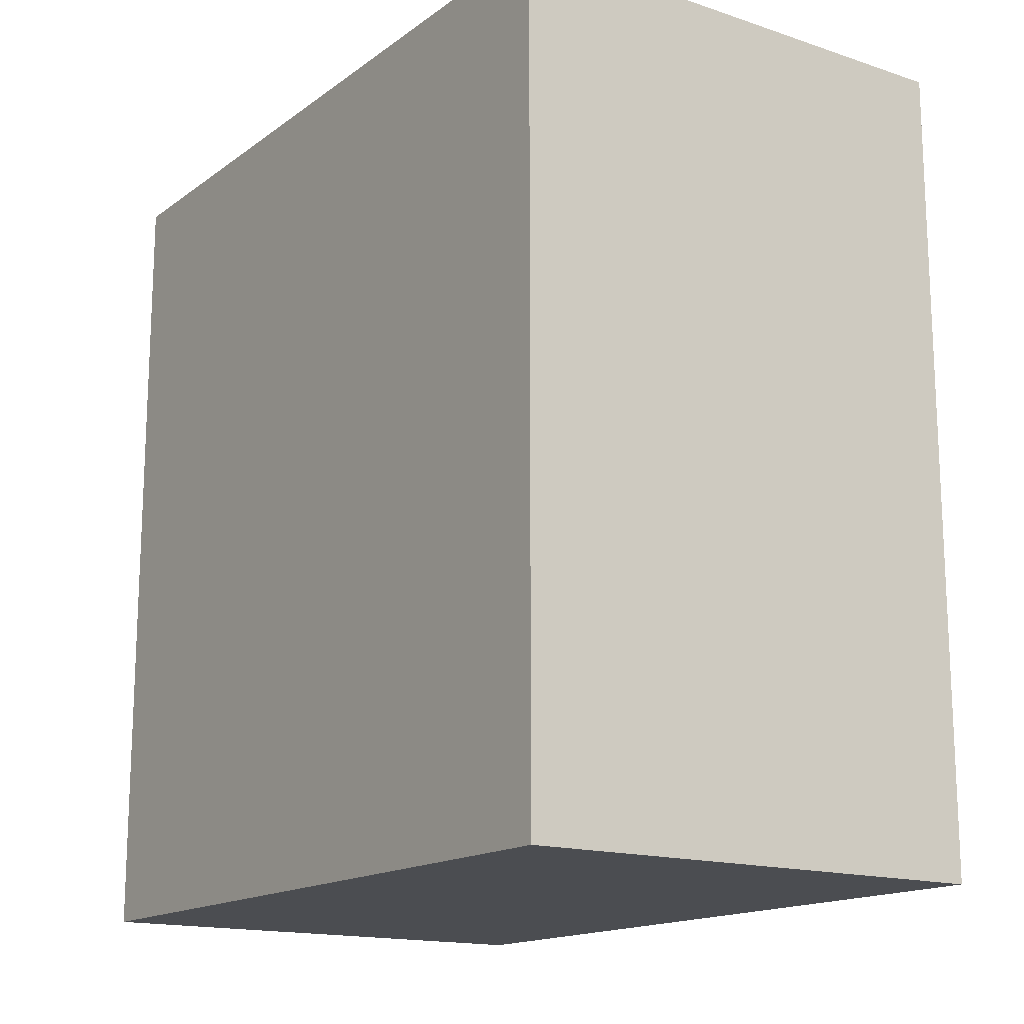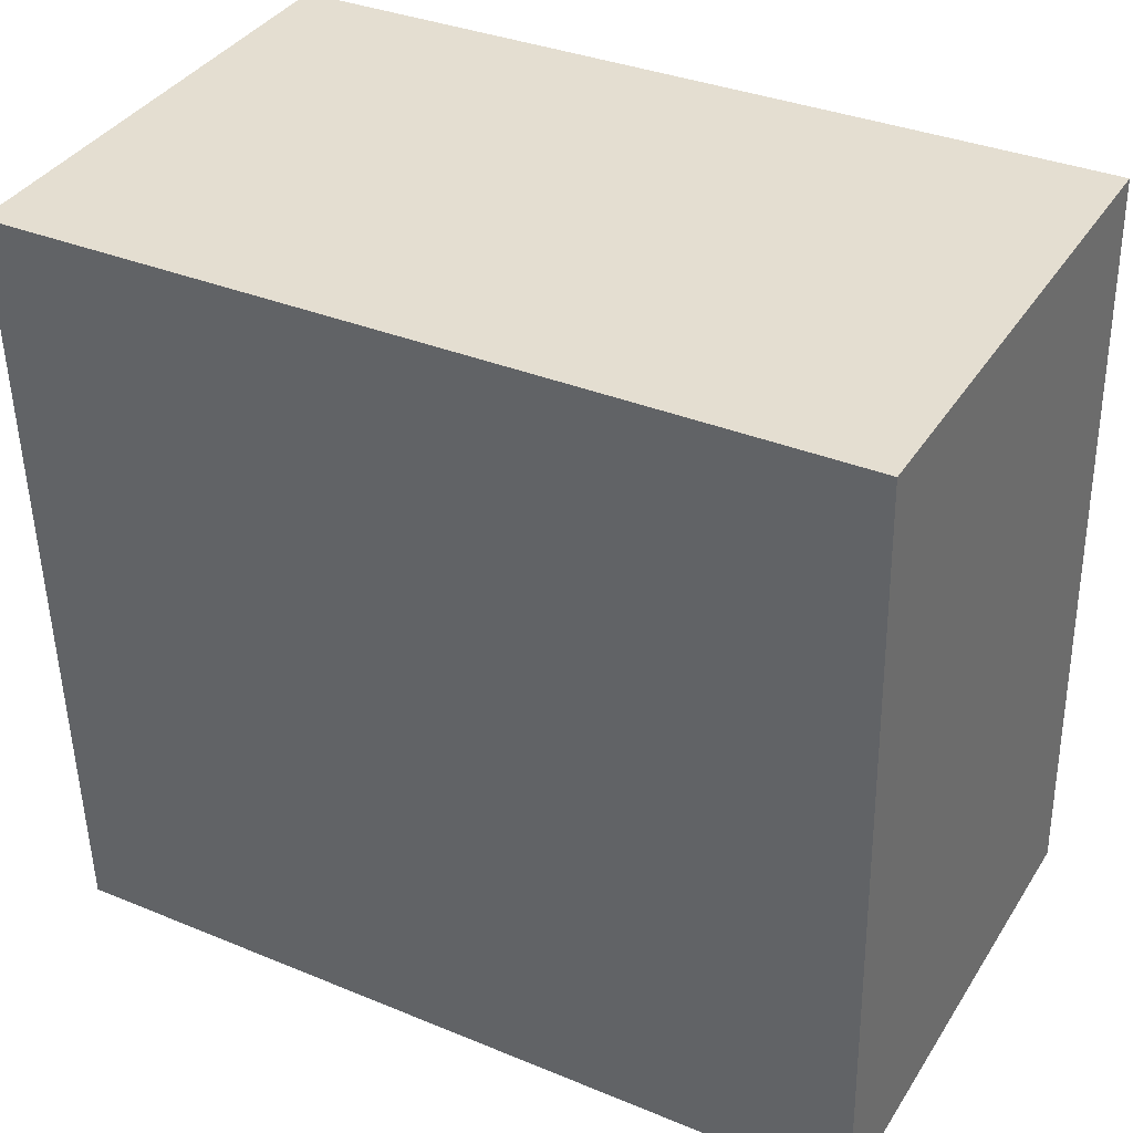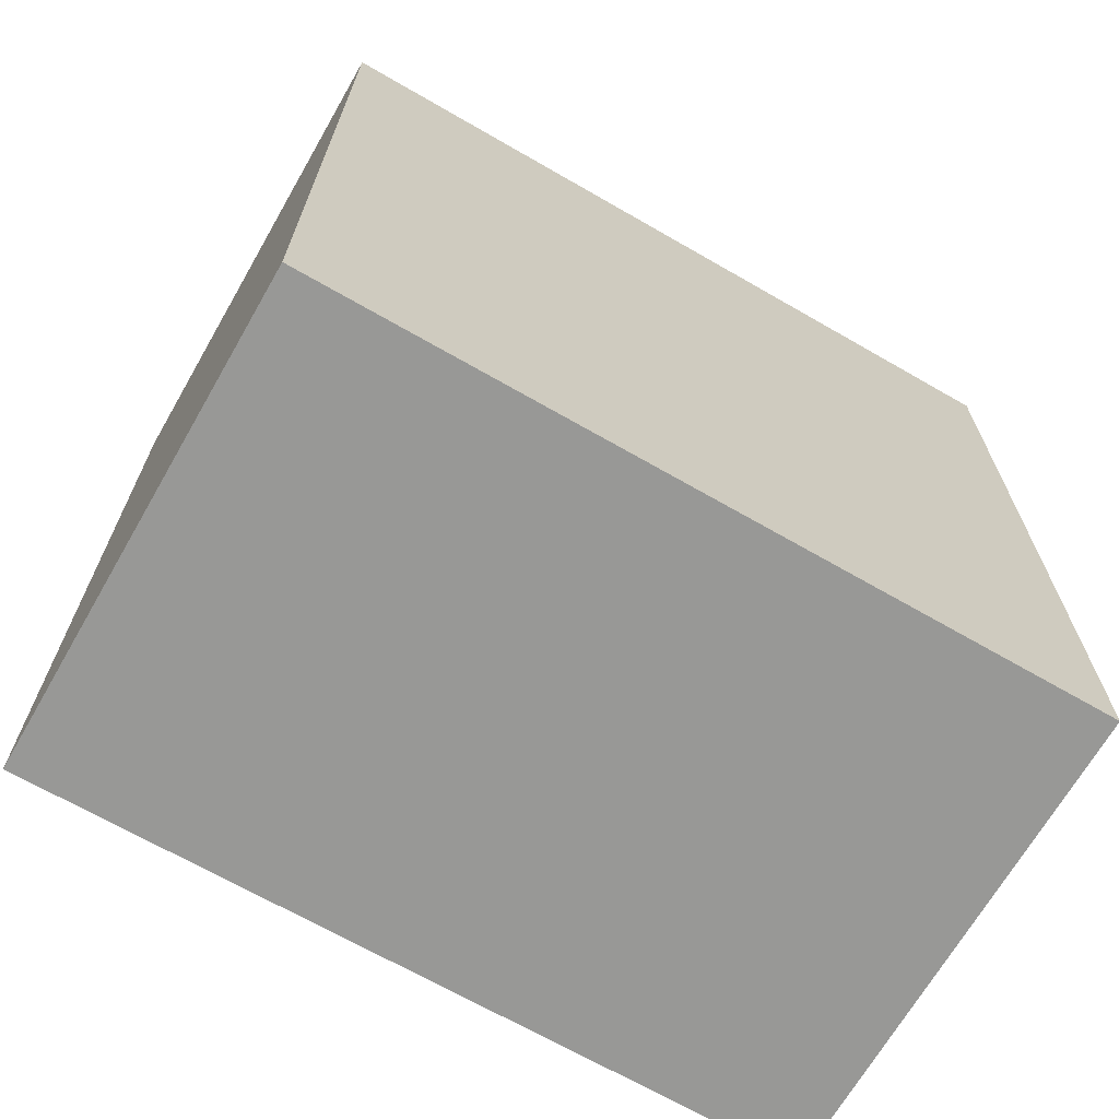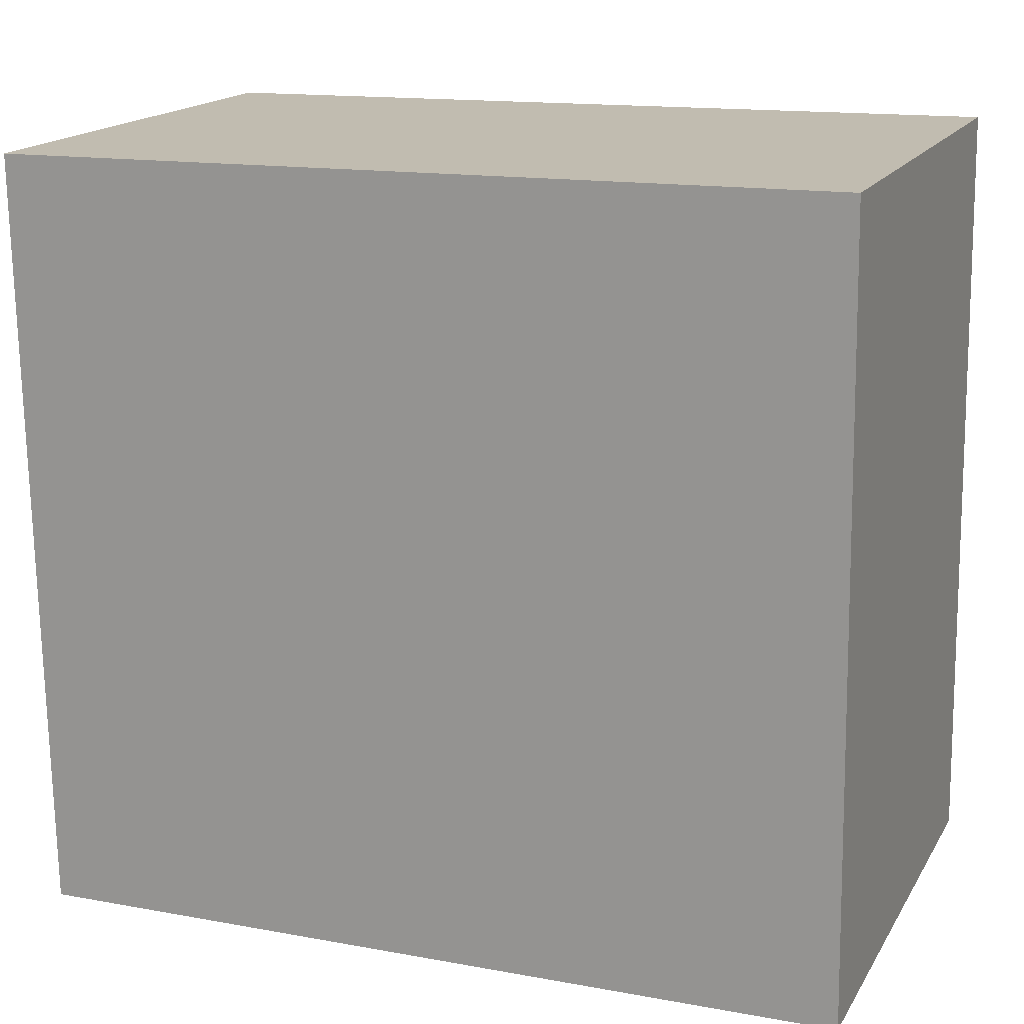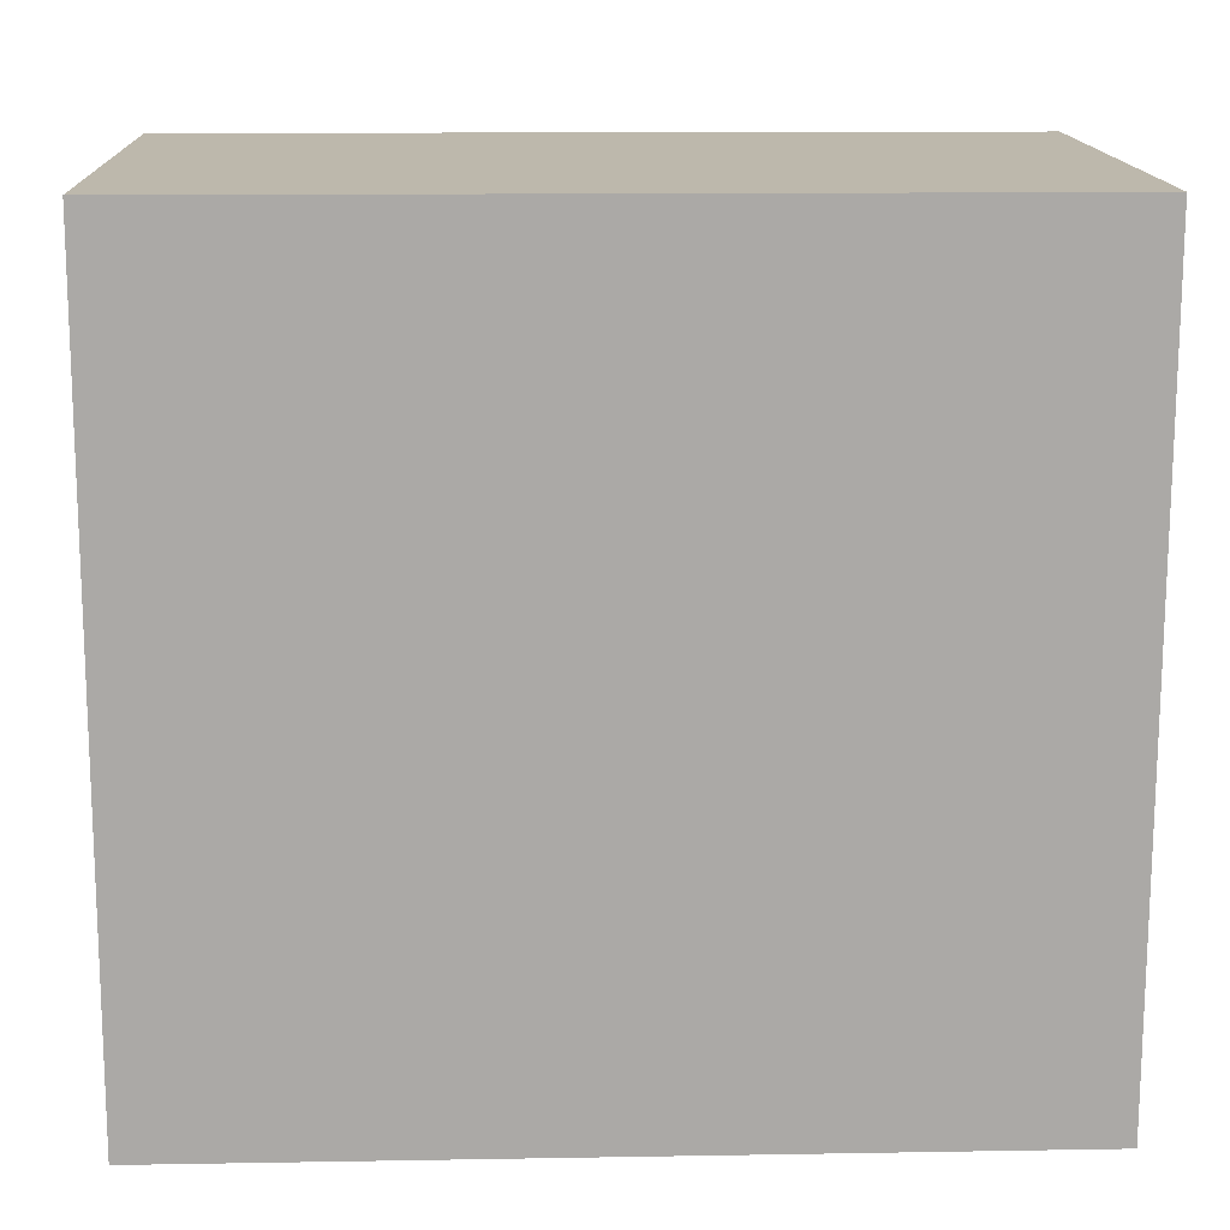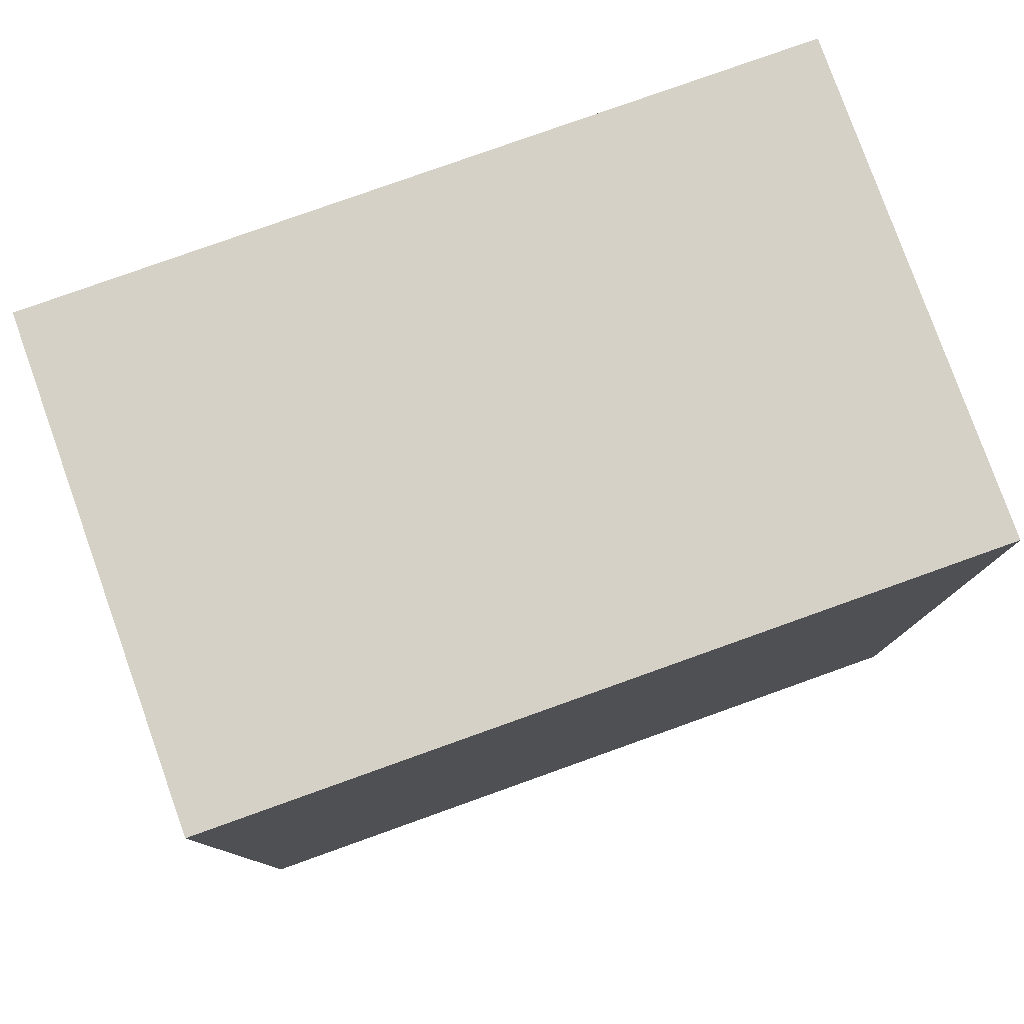
<metadata>
{"format":"obj","ext":"obj","renderer":"f3d","projection":"perspective","resolution":1024,"background":"white","views":[{"elev":-15.8,"azim":-37.0,"up":"+Y"},{"elev":34.7,"azim":-61.1,"up":"+Z"},{"elev":-68.4,"azim":-122.3,"up":"+Y"},{"elev":14.6,"azim":-68.3,"up":"+Z"},{"elev":12.4,"azim":-92.3,"up":"+Z"},{"elev":79.3,"azim":-112.0,"up":"+Y"}]}
</metadata>
<code>
v  0 3.015 1.846e-16
v  1.916 3.015 -2.734
v  0.115 3.015 -2.807
v  1.802 3.015 0.074
v  0.115 1.719e-16 -2.807
v  0 0 0
v  1.802 -4.531e-18 0.074
v  1.916 1.674e-16 -2.734
g defaultobject
f 1 2 3
f 2 1 4
f 5 1 3
f 1 5 6
f 6 4 1
f 4 6 7
f 7 2 4
f 2 7 8
f 8 3 2
f 3 8 5
f 5 7 6
f 7 5 8

</code>
